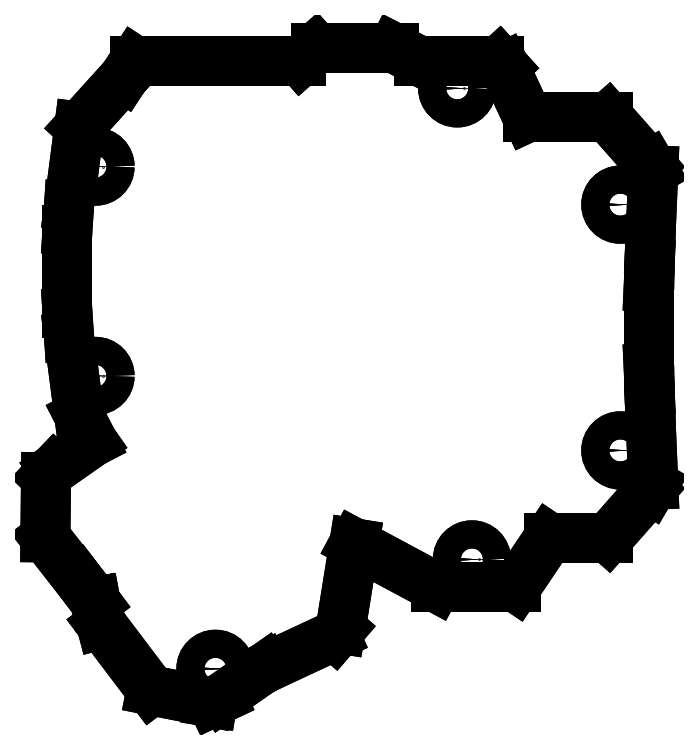
<metadata>
{"format":"dxf","ext":"dxf","renderer":"ezdxf+matplotlib","layout":"modelspace","background":"white","min_lineweight":24,"dpi":150}
</metadata>
<code>
0
SECTION
2
ENTITIES
0
LINE
8
0
10
-52.27
20
-91.01
30
-3
11
-54.19
21
-91.91
31
-3
0
LINE
8
0
10
-42.85
20
-84.41
30
-3
11
-52.27
21
-91.01
31
-3
0
LINE
8
0
10
-42.78
20
-84.54
30
-3
11
-42.85
21
-84.41
31
-3
0
LINE
8
0
10
-42.78
20
-84.54
30
-3
11
-28.09
21
-77.7
31
-3
0
LINE
8
0
10
-26.83
20
-76.22
30
-3
11
-28.09
21
-77.7
31
-3
0
LINE
8
0
10
-26.83
20
-76.22
30
-3
11
-23.9
21
-58.03
31
-3
0
LINE
8
0
10
-6.547
20
-67.34
30
-3
11
-23.9
21
-58.03
31
-3
0
LINE
8
0
10
10.53
20
-67.34
30
-3
11
-6.547
21
-67.34
31
-3
0
LINE
8
0
10
10.53
20
-67.34
30
-3
11
17.6
21
-56.85
31
-3
0
LINE
8
0
10
17.6
20
-56.85
30
-3
11
30.19
21
-56.85
31
-3
0
LINE
8
0
10
30.19
20
-56.85
30
-3
11
39.15
21
-46.71
31
-3
0
LINE
8
0
10
39.85
20
-45.52
30
-3
11
39.15
21
-46.71
31
-3
0
LINE
8
0
10
39.13
20
-28.61
30
-3
11
39.85
21
-45.52
31
-3
0
LINE
8
0
10
39.07
20
-25.46
30
-3
11
39.13
21
-28.61
31
-3
0
LINE
8
0
10
39.07
20
-25.46
30
-3
11
38.86
21
-20.7
31
-3
0
LINE
8
0
10
38.86
20
-3.3
30
-3
11
38.86
21
-20.7
31
-3
0
LINE
8
0
10
38.86
20
-3.3
30
-3
11
39.07
21
1.46
31
-3
0
LINE
8
0
10
39.13
20
4.612
30
-3
11
39.07
21
1.46
31
-3
0
LINE
8
0
10
39.85
20
21.52
30
-3
11
39.13
21
4.612
31
-3
0
LINE
8
0
10
39.15
20
22.71
30
-3
11
39.85
21
21.52
31
-3
0
LINE
8
0
10
39.15
20
22.71
30
-3
11
30.19
21
32.85
31
-3
0
LINE
8
0
10
30.19
20
32.85
30
-3
11
13.05
21
32.85
31
-3
0
LINE
8
0
10
8.026
20
43.66
30
-3
11
13.05
21
32.85
31
-3
0
LINE
8
0
10
8.026
20
43.66
30
-3
11
6.949
21
44.85
31
-3
0
LINE
8
0
10
6.949
20
44.85
30
-3
11
-10.03
21
44.85
31
-3
0
LINE
8
0
10
-15.53
20
47.67
30
-3
11
-10.03
21
44.85
31
-3
0
LINE
8
0
10
-32.17
20
47.67
30
-3
11
-15.53
21
47.67
31
-3
0
LINE
8
0
10
-35.35
20
44.85
30
-3
11
-32.17
21
47.67
31
-3
0
LINE
8
0
10
-70.75
20
44.85
30
-3
11
-35.35
21
44.85
31
-3
0
LINE
8
0
10
-70.75
20
44.85
30
-3
11
-73.05
21
41.33
31
-3
0
LINE
8
0
10
-82.55
20
30.83
30
-3
11
-73.05
21
41.33
31
-3
0
LINE
8
0
10
-82.55
20
30.83
30
-3
11
-84.75
21
13.92
31
-3
0
LINE
8
0
10
-85.08
20
8.8
30
-3
11
-84.75
21
13.92
31
-3
0
LINE
8
0
10
-85.08
20
8.8
30
-3
11
-85.08
21
-8.8
31
-3
0
LINE
8
0
10
-85.08
20
-8.8
30
-3
11
-84.75
21
-13.92
31
-3
0
LINE
8
0
10
-82.55
20
-30.83
30
-3
11
-84.75
21
-13.92
31
-3
0
LINE
8
0
10
-79.7
20
-36.35
30
-3
11
-82.55
21
-30.83
31
-3
0
LINE
8
0
10
-87.94
20
-42.13
30
-3
11
-79.7
21
-36.35
31
-3
0
LINE
8
0
10
-87.94
20
-42.13
30
-3
11
-89.65
21
-43.91
31
-3
0
LINE
8
0
10
-89.78
20
-56.75
30
-3
11
-89.65
21
-43.91
31
-3
0
LINE
8
0
10
-82.76
20
-65.69
30
-3
11
-89.78
21
-56.75
31
-3
0
LINE
8
0
10
-79.07
20
-70.57
30
-3
11
-82.76
21
-65.69
31
-3
0
LINE
8
0
10
-79.07
20
-70.57
30
-3
11
-79.03
21
-70.81
31
-3
0
LINE
8
0
10
-77.85
20
-75.28
30
-3
11
-79.03
21
-70.81
31
-3
0
LINE
8
0
10
-67.19
20
-89.37
30
-3
11
-77.85
21
-75.28
31
-3
0
LINE
8
0
10
-54.92
20
-91.79
30
-3
11
-67.19
21
-89.37
31
-3
0
LINE
8
0
10
-54.19
20
-91.91
30
-3
11
-54.92
21
-91.79
31
-3
0
CIRCLE
8
0
10
-53.52
20
-84.78
30
-3
40
3
0
CIRCLE
8
0
10
1.167
20
-61.45
30
-3
40
3
0
CIRCLE
8
0
10
32.82
20
-38.21
30
-3
40
3
0
CIRCLE
8
0
10
-79.1
20
-22.32
30
-3
40
3
0
CIRCLE
8
0
10
32.82
20
14.21
30
-3
40
3
0
CIRCLE
8
0
10
-79.1
20
22.32
30
-3
40
3
0
CIRCLE
8
0
10
-1.968
20
39
30
-3
40
3
0
LINE
8
0
10
-52.27
20
-91.01
30
-3
11
-52.27
21
-91.01
31
0
0
LINE
8
0
10
-54.19
20
-91.91
30
-3
11
-54.19
21
-91.91
31
0
0
LINE
8
0
10
-52.27
20
-91.01
30
0
11
-54.19
21
-91.91
31
0
0
LINE
8
0
10
-42.85
20
-84.41
30
-3
11
-42.85
21
-84.41
31
0
0
LINE
8
0
10
-42.85
20
-84.41
30
0
11
-52.27
21
-91.01
31
0
0
LINE
8
0
10
-54.92
20
-91.79
30
-3
11
-54.92
21
-91.79
31
0
0
LINE
8
0
10
-54.19
20
-91.91
30
-4.441e-16
11
-54.92
21
-91.79
31
-4.441e-16
0
LINE
8
0
10
-42.78
20
-84.54
30
-3
11
-42.78
21
-84.54
31
0
0
LINE
8
0
10
-42.78
20
-84.54
30
0
11
-42.85
21
-84.41
31
0
0
LINE
8
0
10
-67.19
20
-89.37
30
-3
11
-67.19
21
-89.37
31
0
0
LINE
8
0
10
-54.92
20
-91.79
30
0
11
-67.19
21
-89.37
31
0
0
LINE
8
0
10
-28.09
20
-77.7
30
-3
11
-28.09
21
-77.7
31
0
0
LINE
8
0
10
-42.78
20
-84.54
30
0
11
-28.09
21
-77.7
31
0
0
LINE
8
0
10
-77.85
20
-75.28
30
-3
11
-77.85
21
-75.28
31
0
0
LINE
8
0
10
-67.19
20
-89.37
30
0
11
-77.85
21
-75.28
31
0
0
LINE
8
0
10
-26.83
20
-76.22
30
-3
11
-26.83
21
-76.22
31
0
0
LINE
8
0
10
-26.83
20
-76.22
30
0
11
-28.09
21
-77.7
31
0
0
LINE
8
0
10
-79.03
20
-70.81
30
-3
11
-79.03
21
-70.81
31
0
0
LINE
8
0
10
-77.85
20
-75.28
30
0
11
-79.03
21
-70.81
31
0
0
LINE
8
0
10
-23.9
20
-58.03
30
-3
11
-23.9
21
-58.03
31
0
0
LINE
8
0
10
-26.83
20
-76.22
30
0
11
-23.9
21
-58.03
31
0
0
LINE
8
0
10
-79.07
20
-70.57
30
-3
11
-79.07
21
-70.57
31
0
0
LINE
8
0
10
-79.07
20
-70.57
30
-4.441e-16
11
-79.03
21
-70.81
31
-4.441e-16
0
LINE
8
0
10
-6.547
20
-67.34
30
-3
11
-6.547
21
-67.34
31
0
0
LINE
8
0
10
-6.547
20
-67.34
30
0
11
-23.9
21
-58.03
31
0
0
LINE
8
0
10
-82.76
20
-65.69
30
-3
11
-82.76
21
-65.69
31
0
0
LINE
8
0
10
-79.07
20
-70.57
30
-4.441e-16
11
-82.76
21
-65.69
31
-4.441e-16
0
LINE
8
0
10
10.53
20
-67.34
30
-3
11
10.53
21
-67.34
31
0
0
LINE
8
0
10
10.53
20
-67.34
30
0
11
-6.547
21
-67.34
31
0
0
LINE
8
0
10
-89.78
20
-56.75
30
-3
11
-89.78
21
-56.75
31
0
0
LINE
8
0
10
-82.76
20
-65.69
30
0
11
-89.78
21
-56.75
31
0
0
LINE
8
0
10
17.6
20
-56.85
30
-3
11
17.6
21
-56.85
31
0
0
LINE
8
0
10
10.53
20
-67.34
30
0
11
17.6
21
-56.85
31
0
0
LINE
8
0
10
-89.65
20
-43.91
30
-3
11
-89.65
21
-43.91
31
0
0
LINE
8
0
10
-89.78
20
-56.75
30
0
11
-89.65
21
-43.91
31
0
0
LINE
8
0
10
30.19
20
-56.85
30
-3
11
30.19
21
-56.85
31
0
0
LINE
8
0
10
17.6
20
-56.85
30
0
11
30.19
21
-56.85
31
0
0
LINE
8
0
10
-87.94
20
-42.13
30
-3
11
-87.94
21
-42.13
31
0
0
LINE
8
0
10
-87.94
20
-42.13
30
0
11
-89.65
21
-43.91
31
0
0
LINE
8
0
10
39.15
20
-46.71
30
-3
11
39.15
21
-46.71
31
0
0
LINE
8
0
10
30.19
20
-56.85
30
8.882e-16
11
39.15
21
-46.71
31
8.882e-16
0
LINE
8
0
10
-79.7
20
-36.35
30
-3
11
-79.7
21
-36.35
31
0
0
LINE
8
0
10
-87.94
20
-42.13
30
0
11
-79.7
21
-36.35
31
0
0
LINE
8
0
10
39.85
20
-45.52
30
-3
11
39.85
21
-45.52
31
0
0
LINE
8
0
10
39.85
20
-45.52
30
0
11
39.15
21
-46.71
31
0
0
LINE
8
0
10
-82.55
20
-30.83
30
-3
11
-82.55
21
-30.83
31
0
0
LINE
8
0
10
-79.7
20
-36.35
30
0
11
-82.55
21
-30.83
31
0
0
LINE
8
0
10
39.13
20
-28.61
30
-3
11
39.13
21
-28.61
31
0
0
LINE
8
0
10
39.13
20
-28.61
30
0
11
39.85
21
-45.52
31
0
0
LINE
8
0
10
-84.75
20
-13.92
30
-3
11
-84.75
21
-13.92
31
0
0
LINE
8
0
10
-82.55
20
-30.83
30
0
11
-84.75
21
-13.92
31
0
0
LINE
8
0
10
39.07
20
-25.46
30
-3
11
39.07
21
-25.46
31
0
0
LINE
8
0
10
39.07
20
-25.46
30
8.882e-16
11
39.13
21
-28.61
31
8.882e-16
0
LINE
8
0
10
-85.08
20
-8.8
30
-3
11
-85.08
21
-8.8
31
0
0
LINE
8
0
10
-85.08
20
-8.8
30
0
11
-84.75
21
-13.92
31
0
0
LINE
8
0
10
38.86
20
-20.7
30
-3
11
38.86
21
-20.7
31
0
0
LINE
8
0
10
39.07
20
-25.46
30
0
11
38.86
21
-20.7
31
0
0
LINE
8
0
10
-85.08
20
8.8
30
-3
11
-85.08
21
8.8
31
0
0
LINE
8
0
10
-85.08
20
8.8
30
0
11
-85.08
21
-8.8
31
0
0
LINE
8
0
10
38.86
20
-3.3
30
-3
11
38.86
21
-3.3
31
0
0
LINE
8
0
10
38.86
20
-3.3
30
-8.882e-16
11
38.86
21
-20.7
31
-8.882e-16
0
LINE
8
0
10
-84.75
20
13.92
30
-3
11
-84.75
21
13.92
31
0
0
LINE
8
0
10
-85.08
20
8.8
30
0
11
-84.75
21
13.92
31
0
0
LINE
8
0
10
39.07
20
1.46
30
-3
11
39.07
21
1.46
31
0
0
LINE
8
0
10
38.86
20
-3.3
30
-4.441e-16
11
39.07
21
1.46
31
-4.441e-16
0
LINE
8
0
10
-82.55
20
30.83
30
-3
11
-82.55
21
30.83
31
0
0
LINE
8
0
10
-82.55
20
30.83
30
0
11
-84.75
21
13.92
31
0
0
LINE
8
0
10
39.13
20
4.612
30
-3
11
39.13
21
4.612
31
0
0
LINE
8
0
10
39.13
20
4.612
30
8.882e-16
11
39.07
21
1.46
31
8.882e-16
0
LINE
8
0
10
-73.05
20
41.33
30
-3
11
-73.05
21
41.33
31
0
0
LINE
8
0
10
-82.55
20
30.83
30
0
11
-73.05
21
41.33
31
0
0
LINE
8
0
10
39.85
20
21.52
30
-3
11
39.85
21
21.52
31
0
0
LINE
8
0
10
39.85
20
21.52
30
0
11
39.13
21
4.612
31
0
0
LINE
8
0
10
-70.75
20
44.85
30
-3
11
-70.75
21
44.85
31
0
0
LINE
8
0
10
-70.75
20
44.85
30
0
11
-73.05
21
41.33
31
0
0
LINE
8
0
10
39.15
20
22.71
30
-3
11
39.15
21
22.71
31
0
0
LINE
8
0
10
39.15
20
22.71
30
0
11
39.85
21
21.52
31
0
0
LINE
8
0
10
-35.35
20
44.85
30
-3
11
-35.35
21
44.85
31
0
0
LINE
8
0
10
-70.75
20
44.85
30
0
11
-35.35
21
44.85
31
0
0
LINE
8
0
10
30.19
20
32.85
30
-3
11
30.19
21
32.85
31
0
0
LINE
8
0
10
39.15
20
22.71
30
0
11
30.19
21
32.85
31
0
0
LINE
8
0
10
-32.17
20
47.67
30
-3
11
-32.17
21
47.67
31
0
0
LINE
8
0
10
-35.35
20
44.85
30
0
11
-32.17
21
47.67
31
0
0
LINE
8
0
10
13.05
20
32.85
30
-3
11
13.05
21
32.85
31
0
0
LINE
8
0
10
30.19
20
32.85
30
0
11
13.05
21
32.85
31
0
0
LINE
8
0
10
-15.53
20
47.67
30
-3
11
-15.53
21
47.67
31
0
0
LINE
8
0
10
-32.17
20
47.67
30
0
11
-15.53
21
47.67
31
0
0
LINE
8
0
10
8.026
20
43.66
30
-3
11
8.026
21
43.66
31
0
0
LINE
8
0
10
8.026
20
43.66
30
0
11
13.05
21
32.85
31
0
0
LINE
8
0
10
-10.03
20
44.85
30
-3
11
-10.03
21
44.85
31
0
0
LINE
8
0
10
-15.53
20
47.67
30
0
11
-10.03
21
44.85
31
0
0
LINE
8
0
10
6.949
20
44.85
30
-3
11
6.949
21
44.85
31
0
0
LINE
8
0
10
8.026
20
43.66
30
0
11
6.949
21
44.85
31
0
0
LINE
8
0
10
6.949
20
44.85
30
0
11
-10.03
21
44.85
31
0
0
LINE
8
0
10
-50.52
20
-84.78
30
-3
11
-50.52
21
-84.78
31
-2.25
0
CIRCLE
8
0
10
-53.52
20
-84.78
30
-2.25
40
3
0
LINE
8
0
10
4.167
20
-61.45
30
-3
11
4.167
21
-61.45
31
-2.25
0
CIRCLE
8
0
10
1.167
20
-61.45
30
-2.25
40
3
0
LINE
8
0
10
35.82
20
-38.21
30
-3
11
35.82
21
-38.21
31
-2.25
0
CIRCLE
8
0
10
32.82
20
-38.21
30
-2.25
40
3
0
LINE
8
0
10
-76.1
20
-22.32
30
-3
11
-76.1
21
-22.32
31
-2.25
0
CIRCLE
8
0
10
-79.1
20
-22.32
30
-2.25
40
3
0
LINE
8
0
10
-76.1
20
22.32
30
-3
11
-76.1
21
22.32
31
-2.25
0
CIRCLE
8
0
10
-79.1
20
22.32
30
-2.25
40
3
0
LINE
8
0
10
1.032
20
39
30
-3
11
1.032
21
39
31
-2.25
0
CIRCLE
8
0
10
-1.968
20
39
30
-2.25
40
3
0
LINE
8
0
10
35.82
20
14.21
30
-3
11
35.82
21
14.21
31
-2.25
0
CIRCLE
8
0
10
32.82
20
14.21
30
-2.25
40
3
0
CIRCLE
8
0
10
-53.52
20
-84.78
30
0
40
1.55
0
CIRCLE
8
0
10
-79.1
20
-22.32
30
0
40
1.55
0
CIRCLE
8
0
10
1.167
20
-61.45
30
0
40
1.55
0
CIRCLE
8
0
10
32.82
20
-38.21
30
0
40
1.55
0
CIRCLE
8
0
10
-79.1
20
22.32
30
0
40
1.55
0
CIRCLE
8
0
10
-1.968
20
39
30
0
40
1.55
0
CIRCLE
8
0
10
32.82
20
14.21
30
0
40
1.55
0
CIRCLE
8
0
10
-53.52
20
-84.78
30
-2.25
40
1.55
0
CIRCLE
8
0
10
1.167
20
-61.45
30
-2.25
40
1.55
0
CIRCLE
8
0
10
32.82
20
-38.21
30
-2.25
40
1.55
0
CIRCLE
8
0
10
-79.1
20
-22.32
30
-2.25
40
1.55
0
CIRCLE
8
0
10
-79.1
20
22.32
30
-2.25
40
1.55
0
CIRCLE
8
0
10
-1.968
20
39
30
-2.25
40
1.55
0
CIRCLE
8
0
10
32.82
20
14.21
30
-2.25
40
1.55
0
LINE
8
0
10
-51.97
20
-84.78
30
-2.25
11
-51.97
21
-84.78
31
0
0
LINE
8
0
10
-77.55
20
-22.32
30
-2.25
11
-77.55
21
-22.32
31
0
0
LINE
8
0
10
2.717
20
-61.45
30
-2.25
11
2.717
21
-61.45
31
0
0
LINE
8
0
10
34.37
20
-38.21
30
-2.25
11
34.37
21
-38.21
31
0
0
LINE
8
0
10
-77.55
20
22.32
30
-2.25
11
-77.55
21
22.32
31
0
0
LINE
8
0
10
-0.4181
20
39
30
-2.25
11
-0.4181
21
39
31
0
0
LINE
8
0
10
34.37
20
14.21
30
-2.25
11
34.37
21
14.21
31
0
0
ENDSEC
0
EOF

</code>
